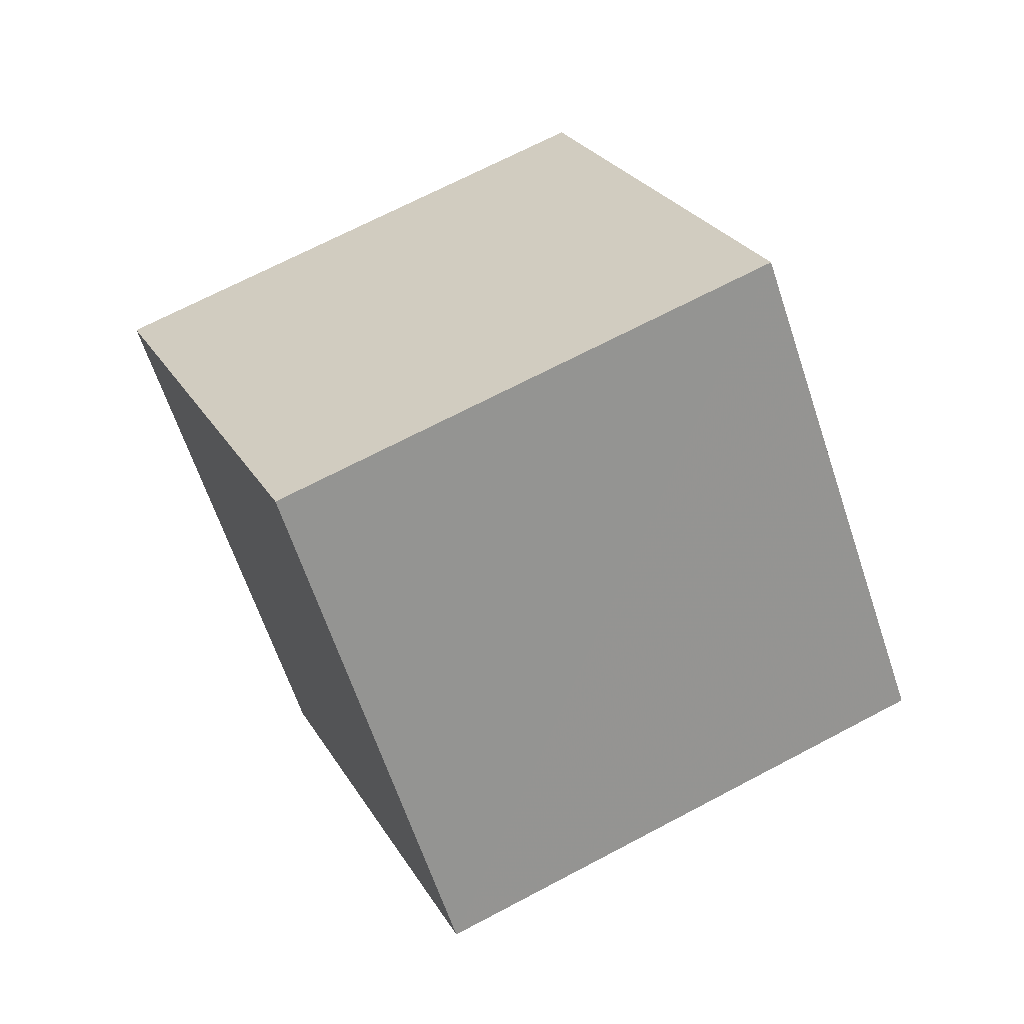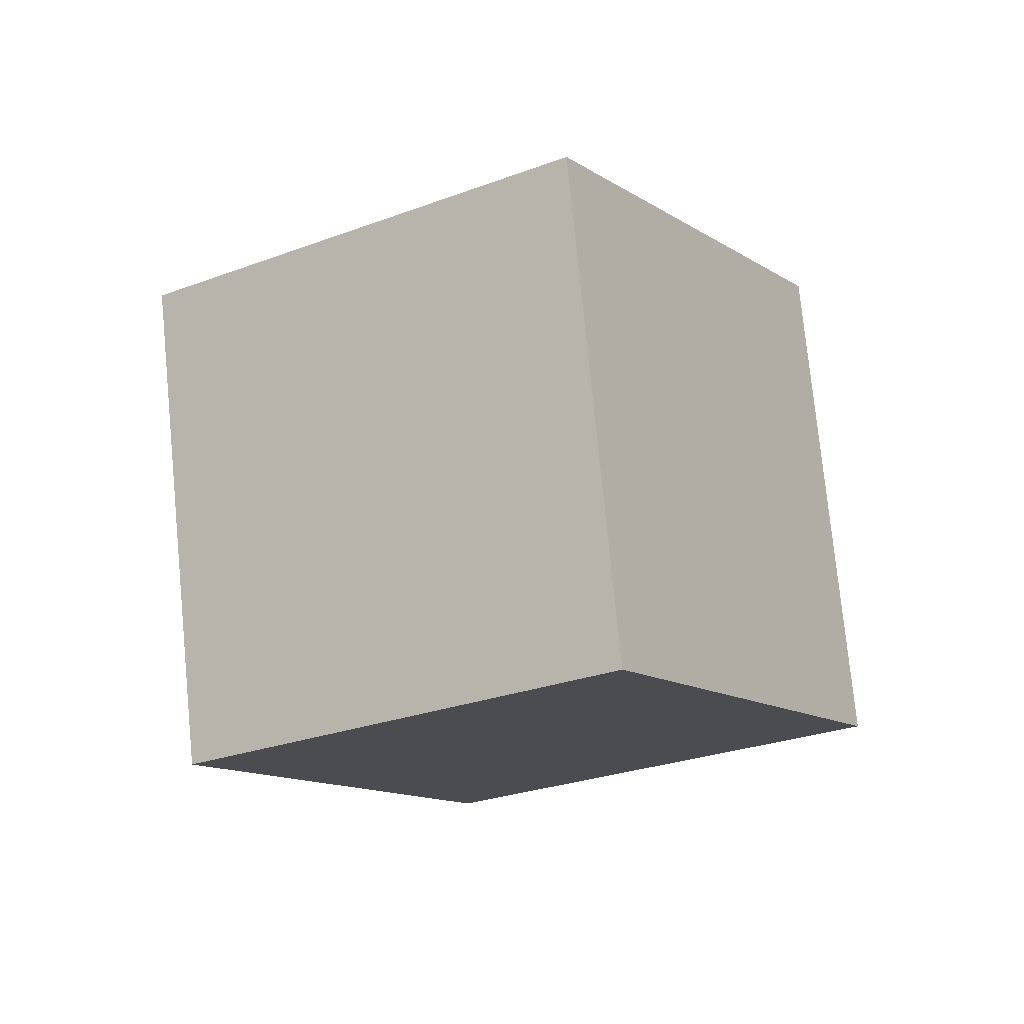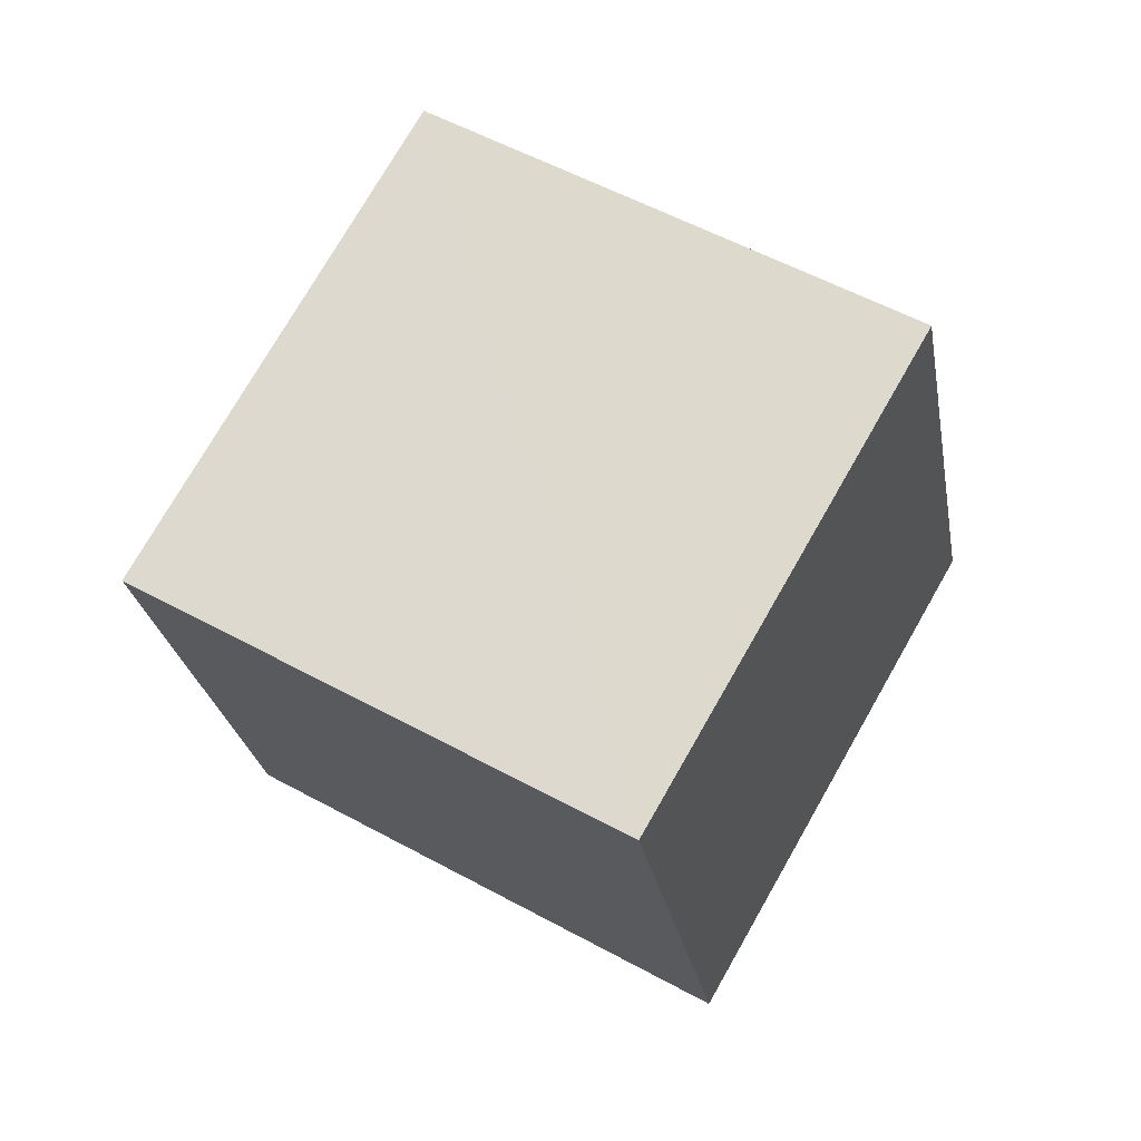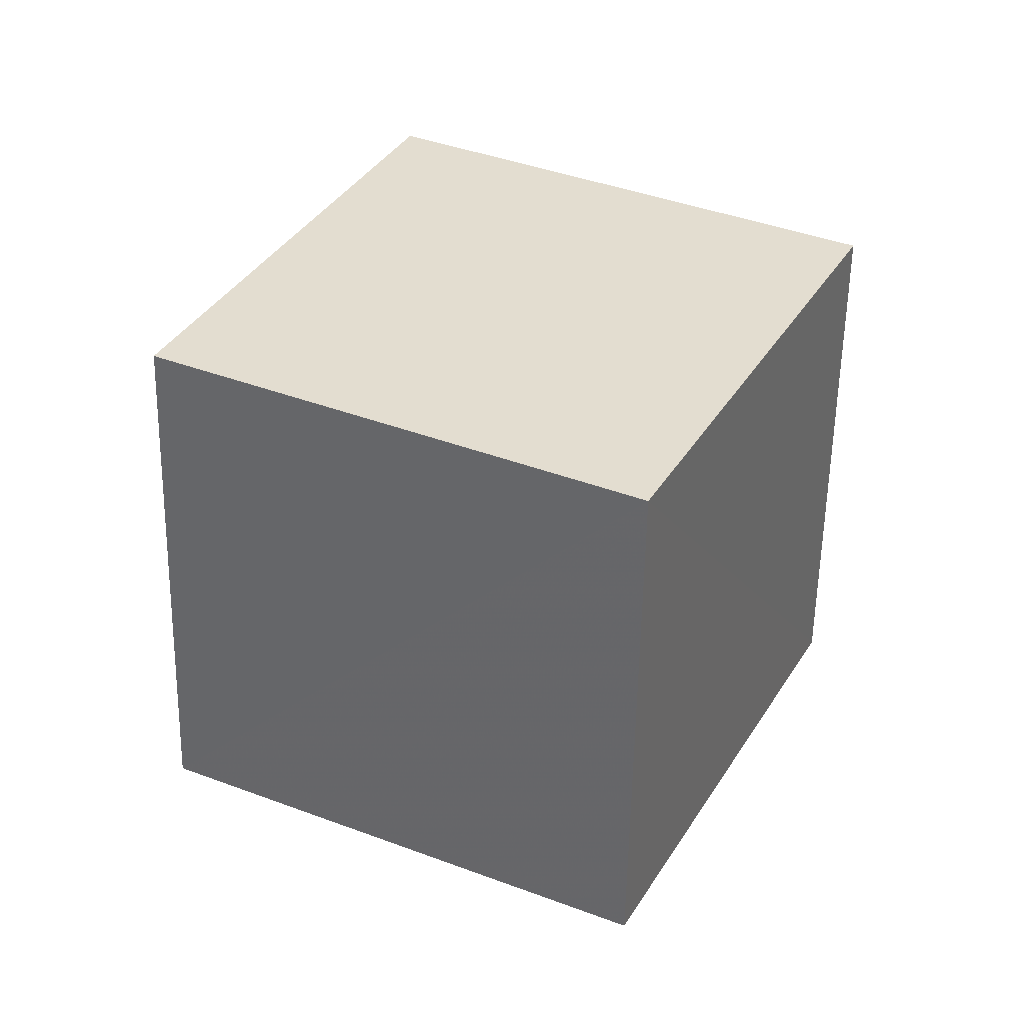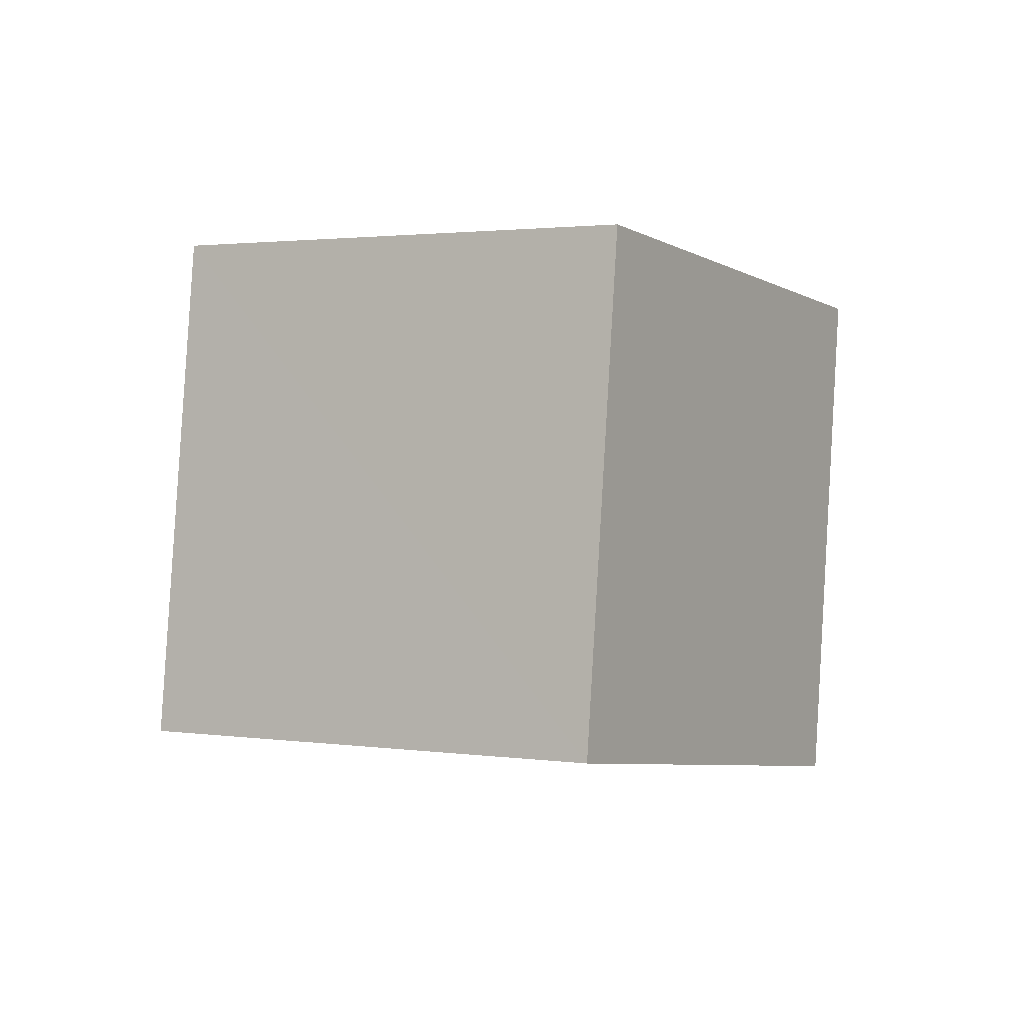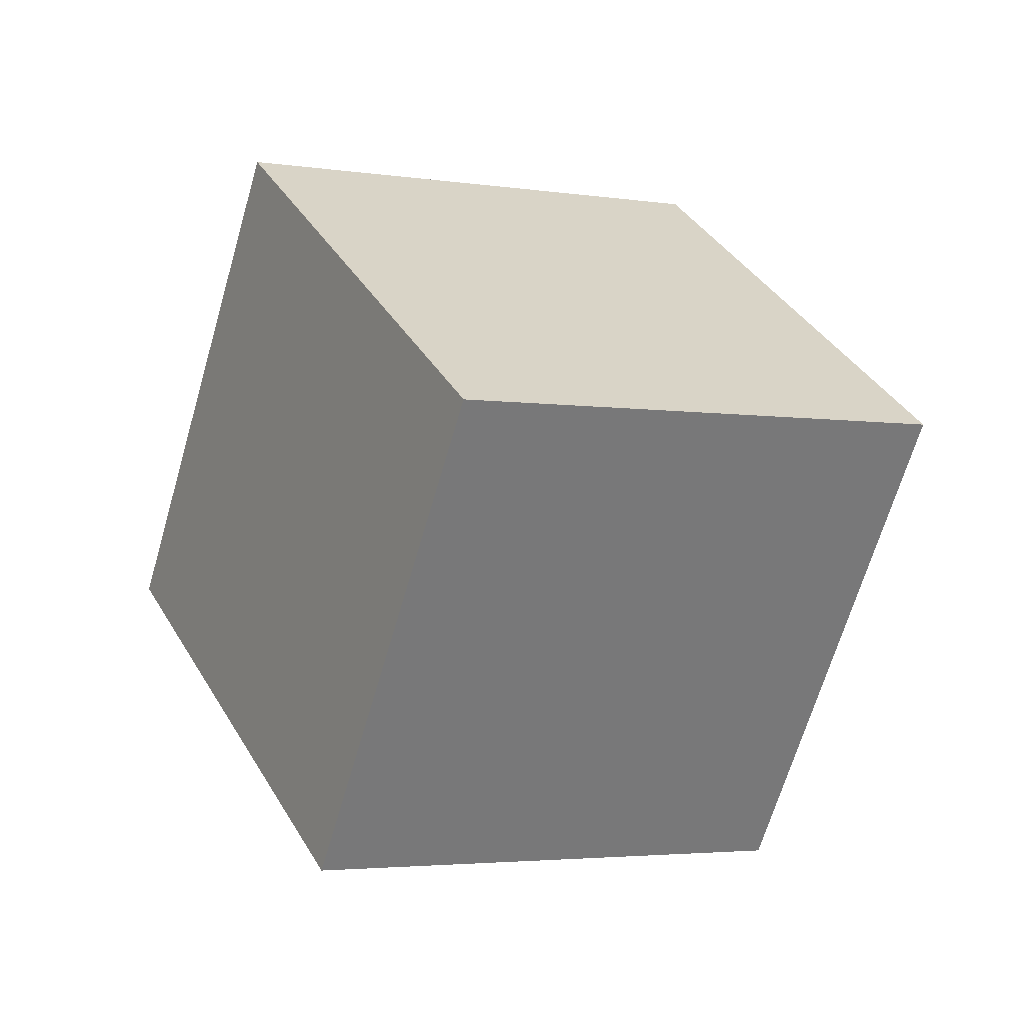
<metadata>
{"format":"obj","ext":"obj","renderer":"f3d","projection":"perspective","resolution":1024,"background":"white","views":[{"elev":2.3,"azim":14.7,"up":"+Z"},{"elev":-75.0,"azim":174.1,"up":"+Y"},{"elev":-4.0,"azim":-133.5,"up":"+Z"},{"elev":-35.9,"azim":-143.8,"up":"+Z"},{"elev":55.8,"azim":-8.4,"up":"+Y"},{"elev":54.8,"azim":-169.4,"up":"+Z"}]}
</metadata>
<code>
v  0.8987  1.907  1.094
v  1.471  1.154  0.7699
v  2.272  1.577  1.198
v  1.699  2.331  1.522
v  0.7139  1.405  1.94
v  1.288  0.6505  1.617
v  2.088  1.074  2.044
v  1.514  1.828  2.367
f 3 1 2
f 5 7 6
f 1 3 4
f 1 6 2
f 7 5 8
f 2 7 3
f 6 1 5
f 3 8 4
f 7 2 6
f 1 8 5
f 8 3 7
f 8 1 4

</code>
